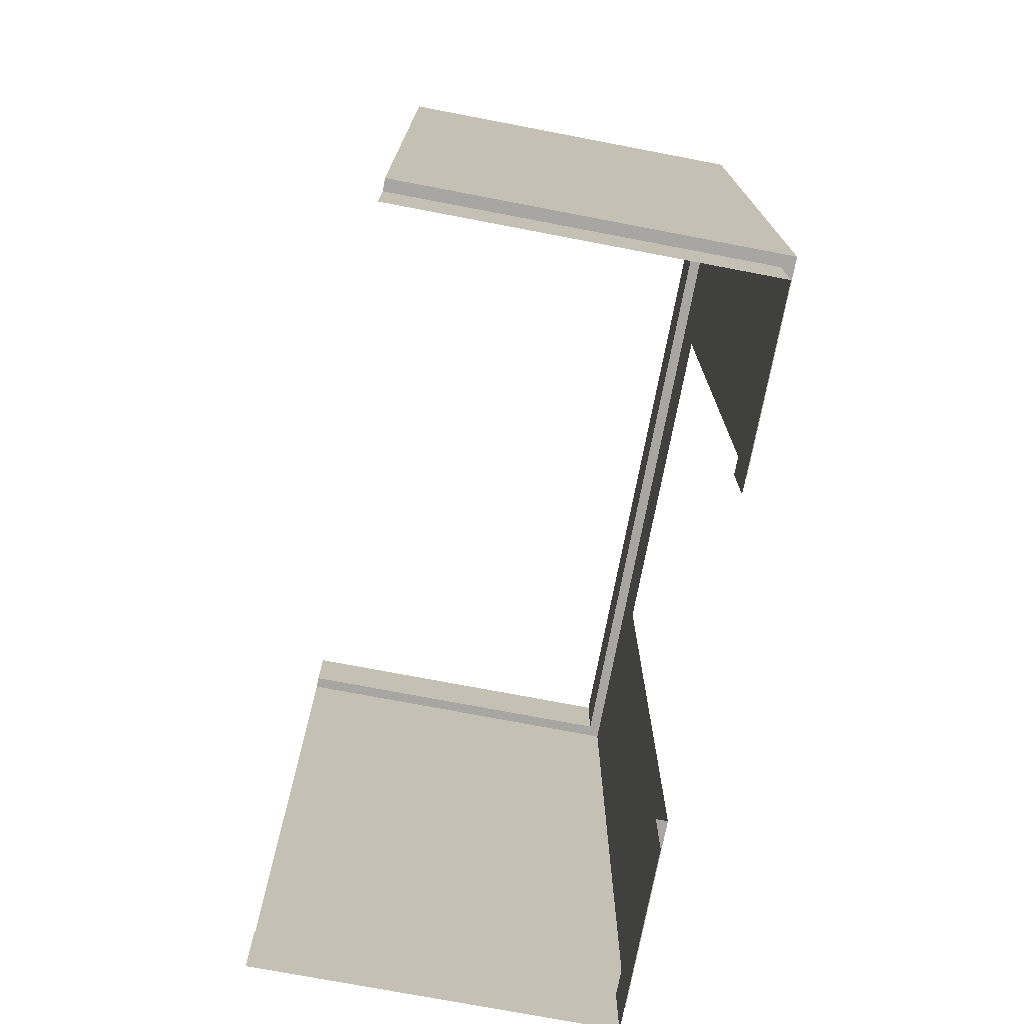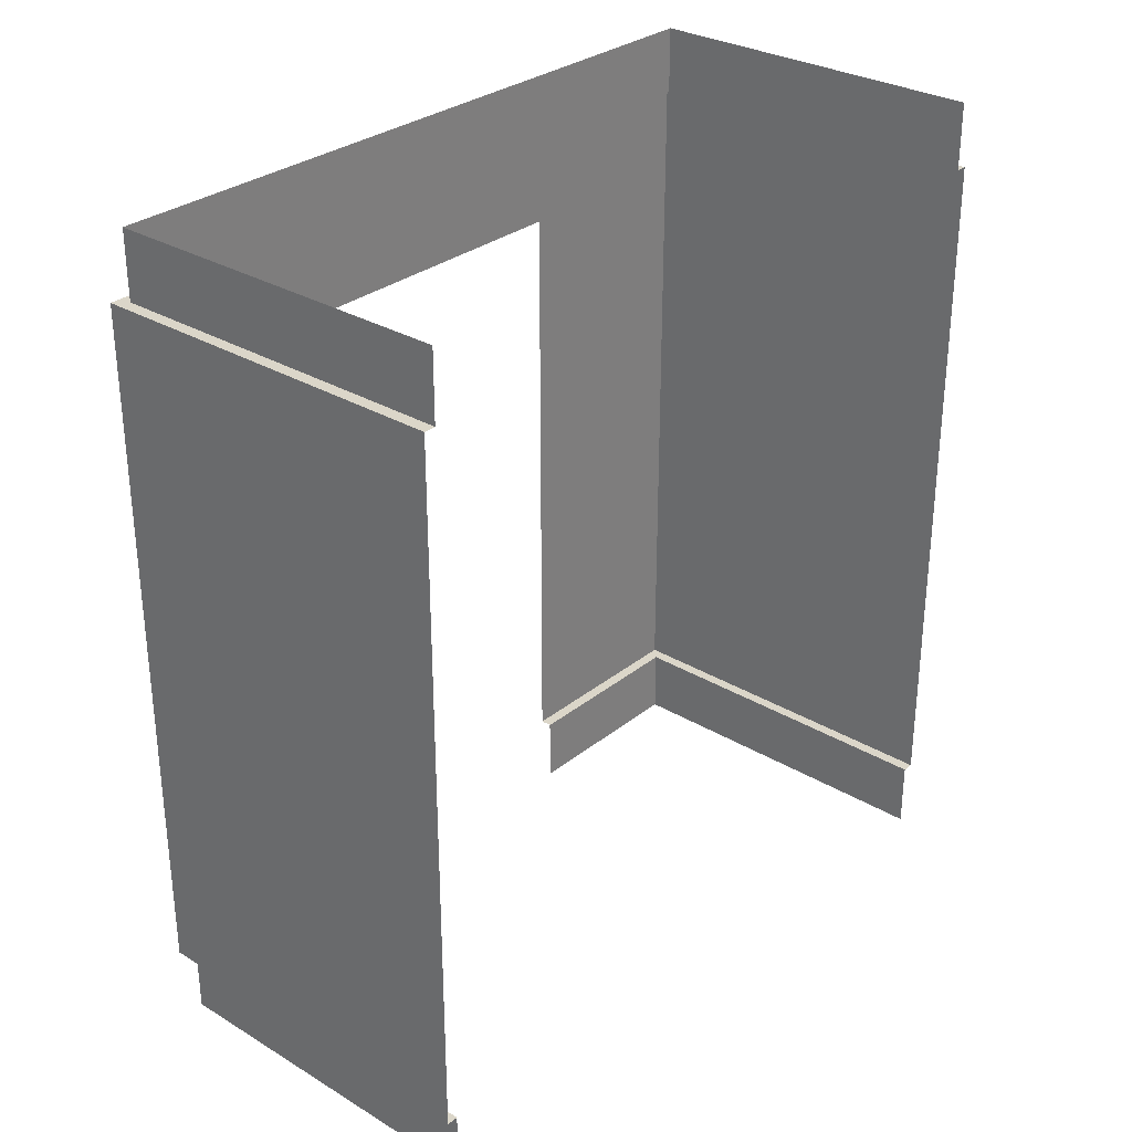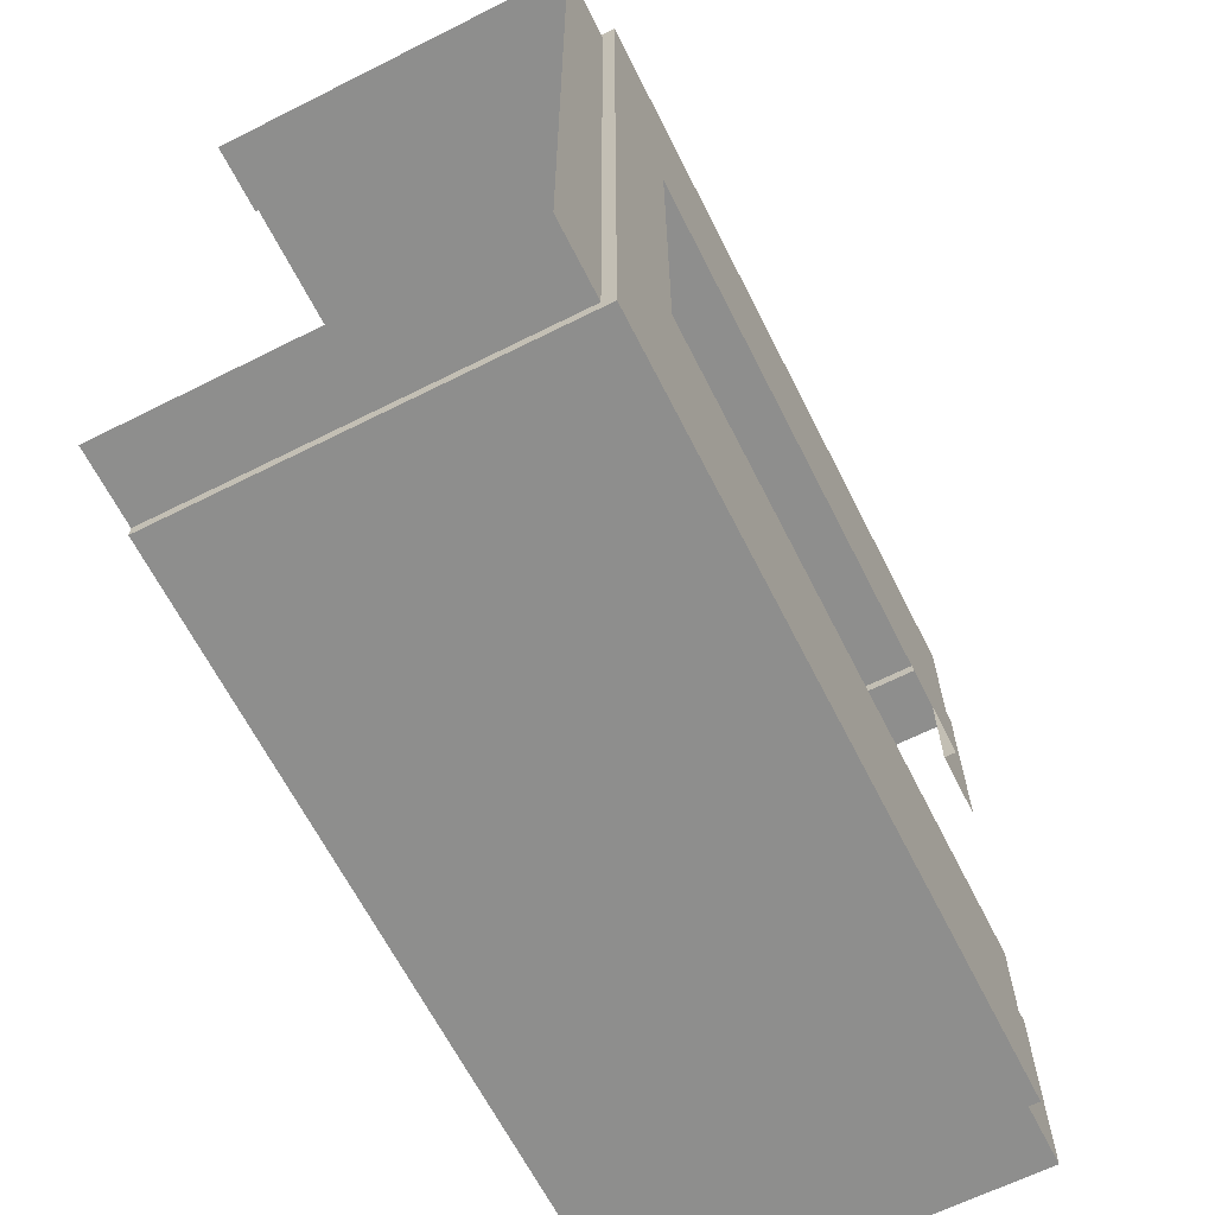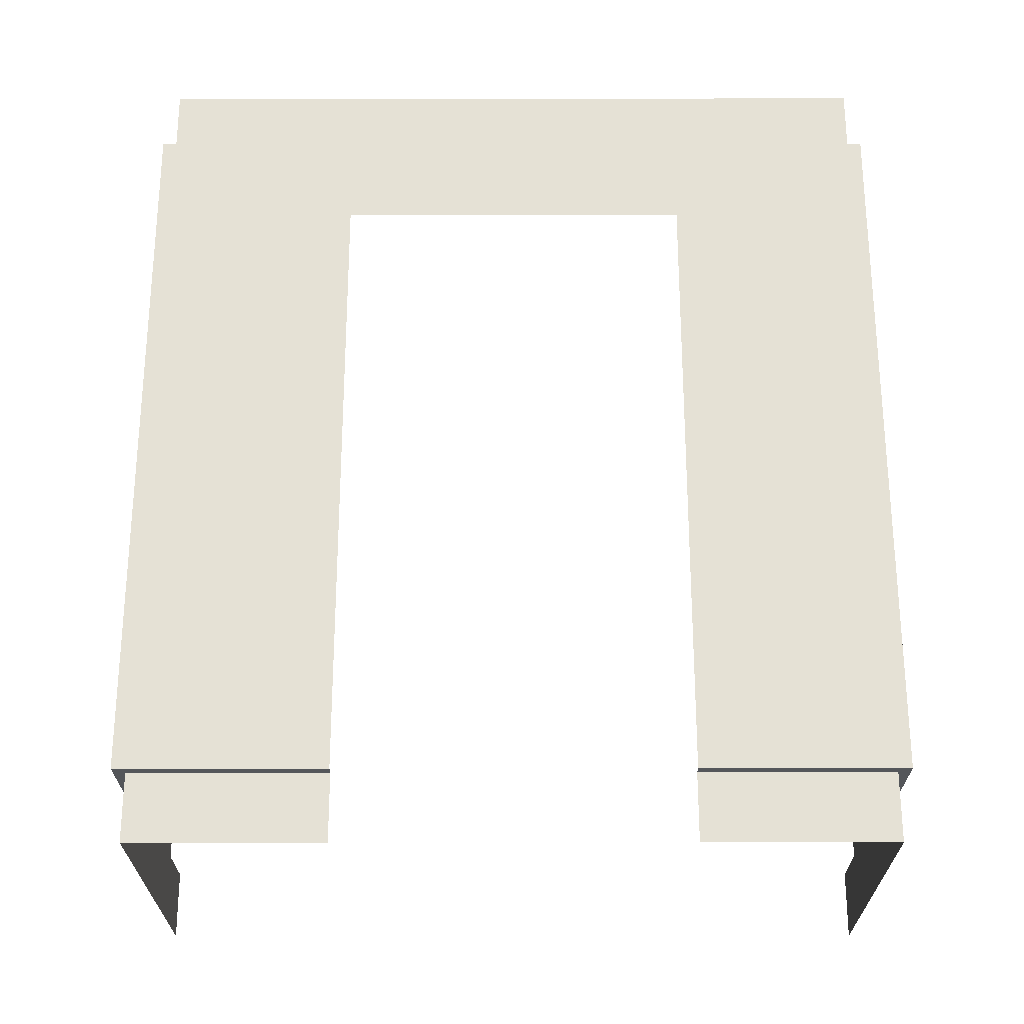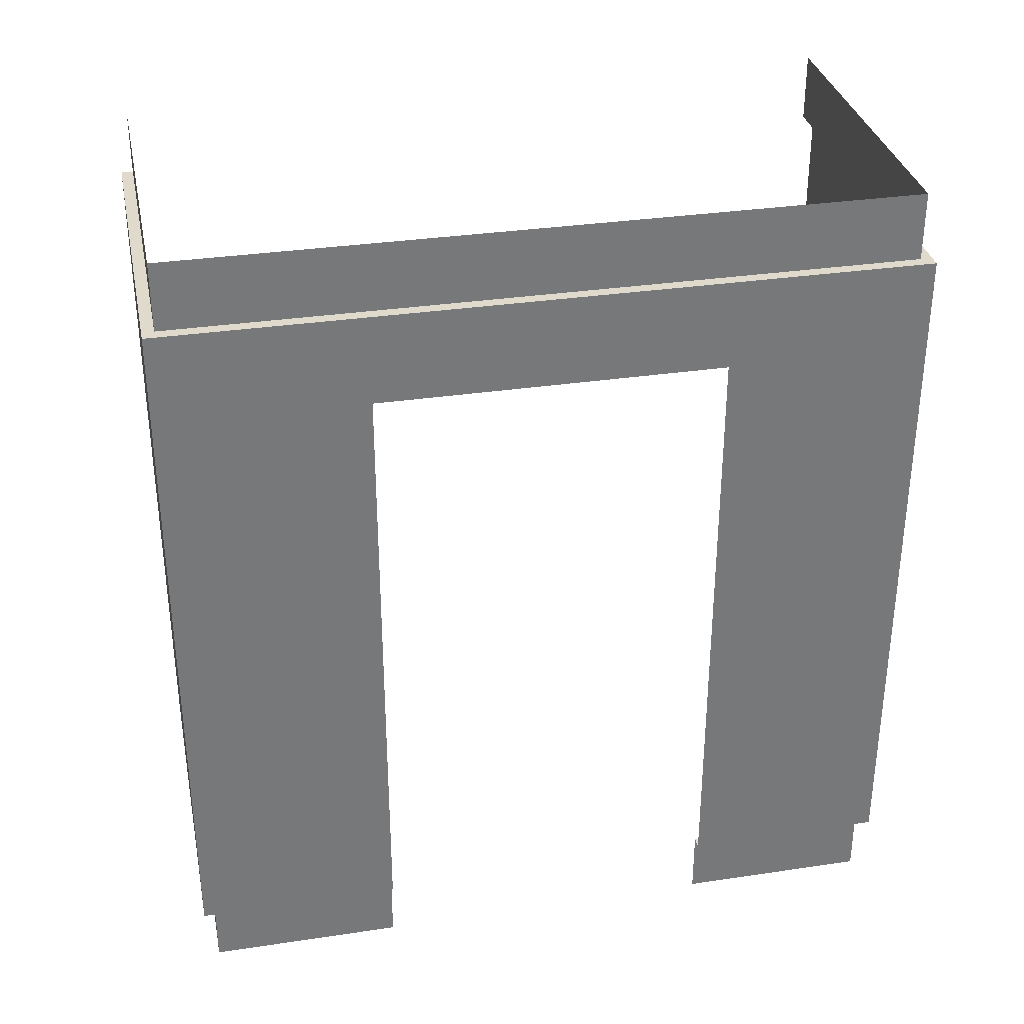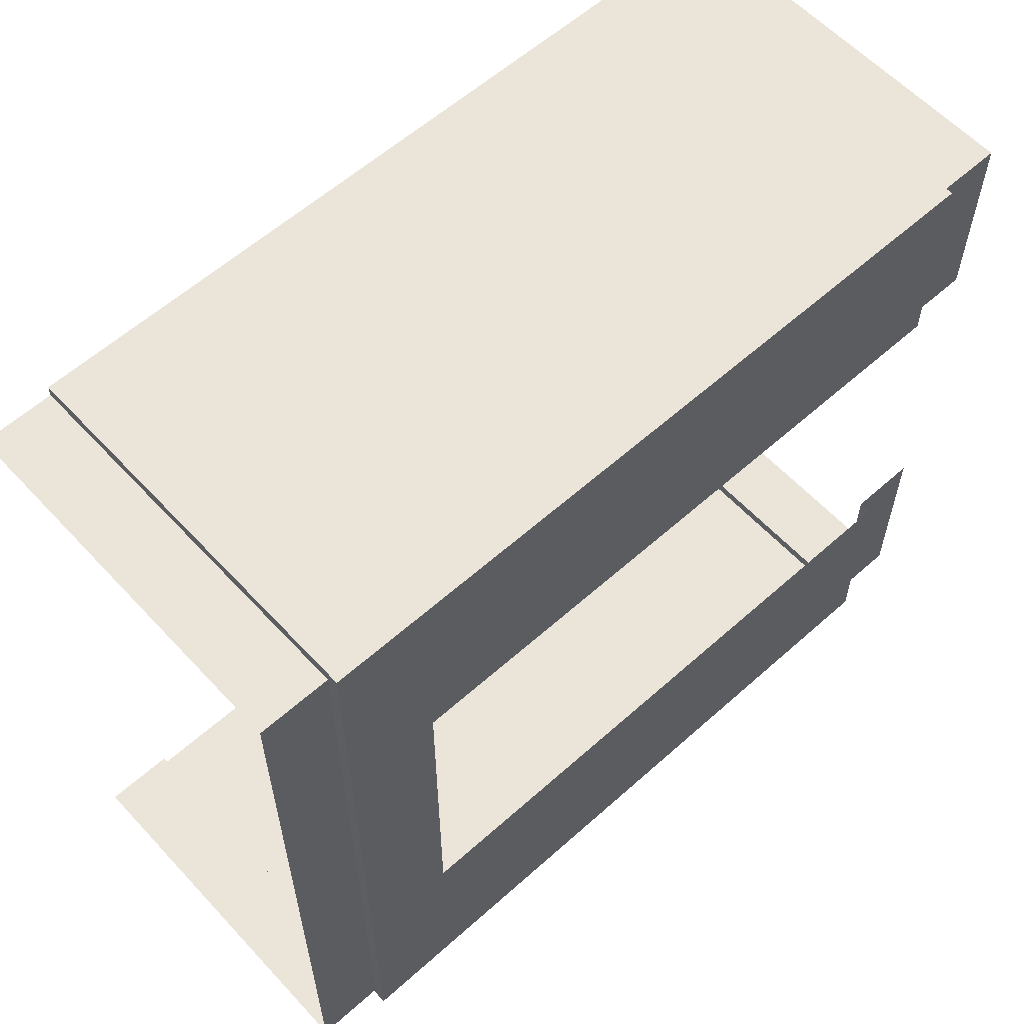
<metadata>
{"format":"obj","ext":"obj","renderer":"f3d","projection":"perspective","resolution":1024,"background":"white","views":[{"elev":-74.1,"azim":169.2,"up":"+Y"},{"elev":30.1,"azim":41.0,"up":"+Y"},{"elev":-64.8,"azim":-153.2,"up":"+Z"},{"elev":-25.1,"azim":-89.9,"up":"+Y"},{"elev":33.1,"azim":-101.6,"up":"+Y"},{"elev":59.5,"azim":-132.5,"up":"+Z"}]}
</metadata>
<code>
o object_static_sewerMaintenanceWallIntersec_Cube.001
v 1.468 -5.343 -7.985
v 1.468 -4.187 -7.985
v 1.468 7.797 -8.185
v 1.468 -4.187 -8.185
v 1.468 7.797 -7.985
v 1.468 8.953 -7.985
v -4.621 -5.343 -7.985
v -4.621 -4.187 -7.985
v -4.621 7.797 -7.985
v -4.621 8.953 -7.985
v -4.621 8.953 4.415
v -4.621 7.797 4.415
v -4.821 -4.187 4.615
v -4.821 7.797 4.615
v -4.621 -4.187 4.415
v -4.621 -5.343 4.415
v 1.468 8.953 4.415
v 1.468 7.797 4.415
v 1.468 -4.187 4.415
v 1.468 -5.343 4.415
v 1.468 7.797 4.615
v 1.468 -4.187 4.615
v -4.821 -4.187 -8.185
v -4.821 7.797 -8.185
v -4.821 -4.187 1.191
v -4.621 -5.343 1.191
v -4.621 -4.187 1.191
v -4.821 -4.187 -4.694
v -4.621 -5.343 -4.694
v -4.621 -4.187 -4.694
v -4.821 6.25 1.191
v -4.821 6.25 -4.694
f 7 1 2 8
f 8 2 4 23
f 9 5 6 10
f 24 3 5 9
f 12 11 17 18
f 14 12 18 21
f 16 15 19 20
f 15 13 22 19
f 26 27 15 16
f 27 25 13 15
f 32 24 14 31
f 24 9 12 14
f 9 10 11 12
f 7 8 30 29
f 8 23 28 30
f 23 24 32 28
f 25 31 14 13
f 13 14 21 22
f 23 4 3 24

</code>
